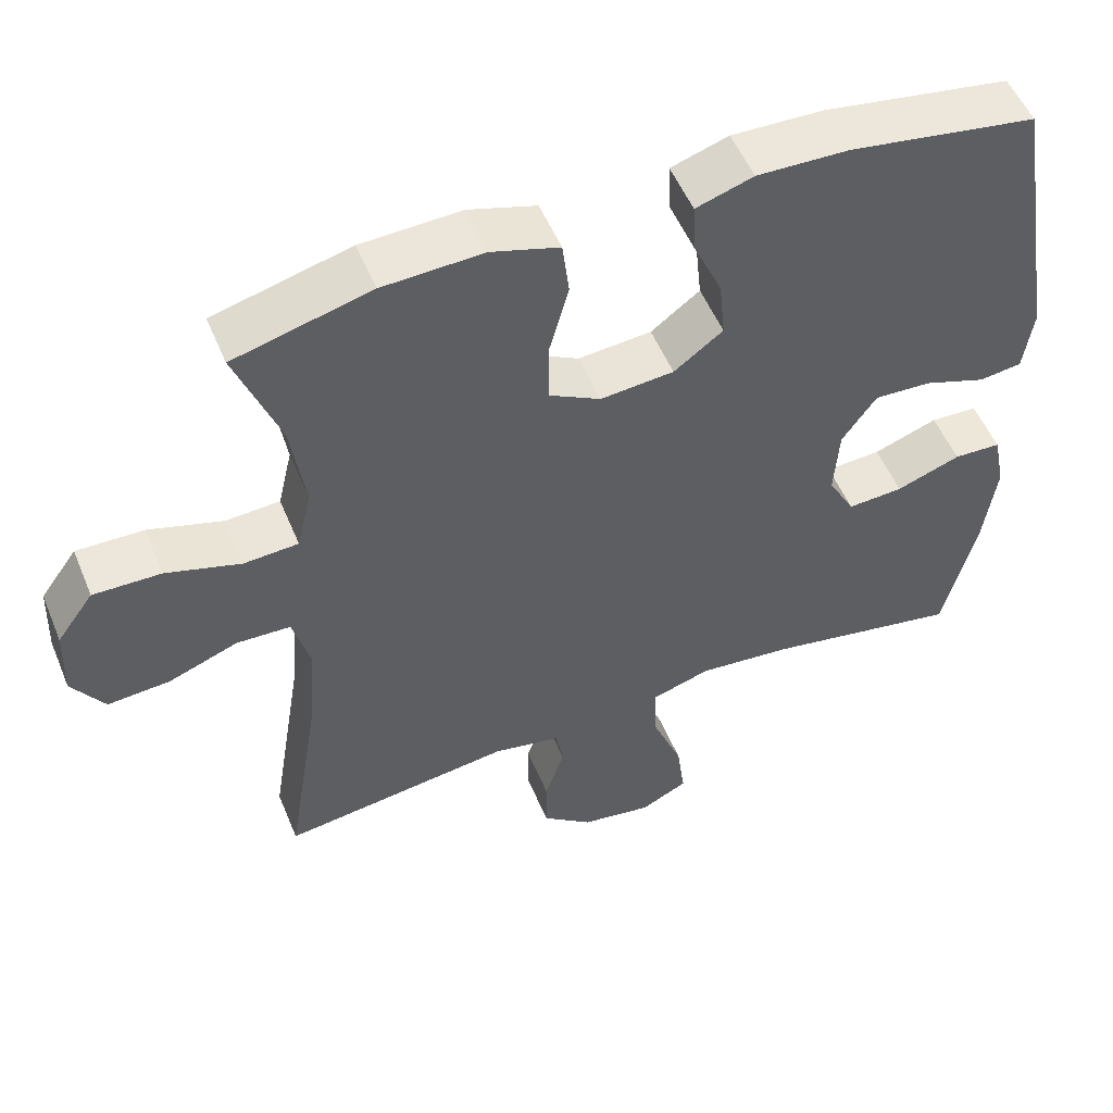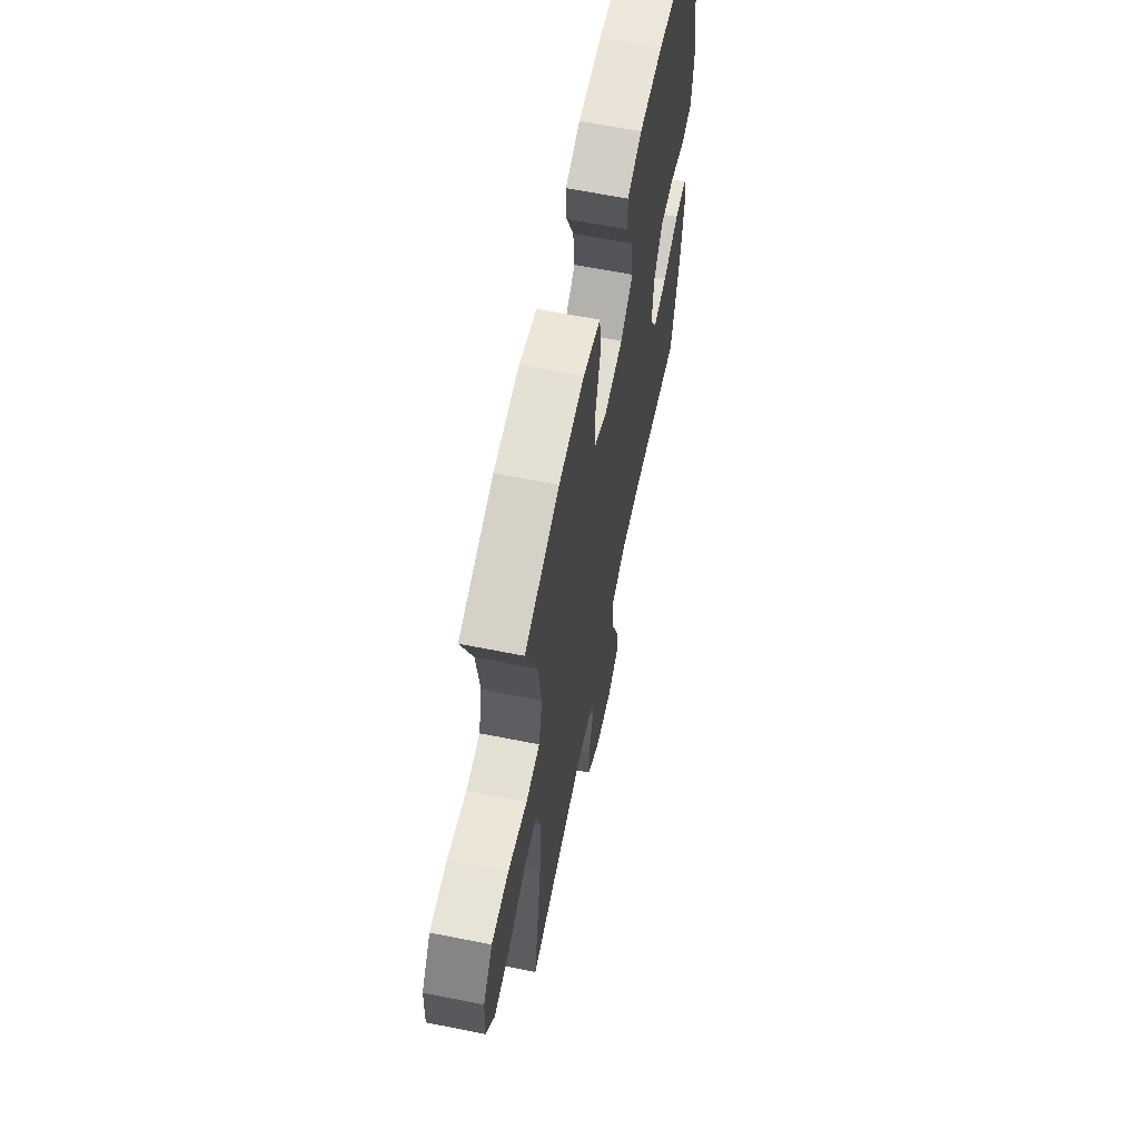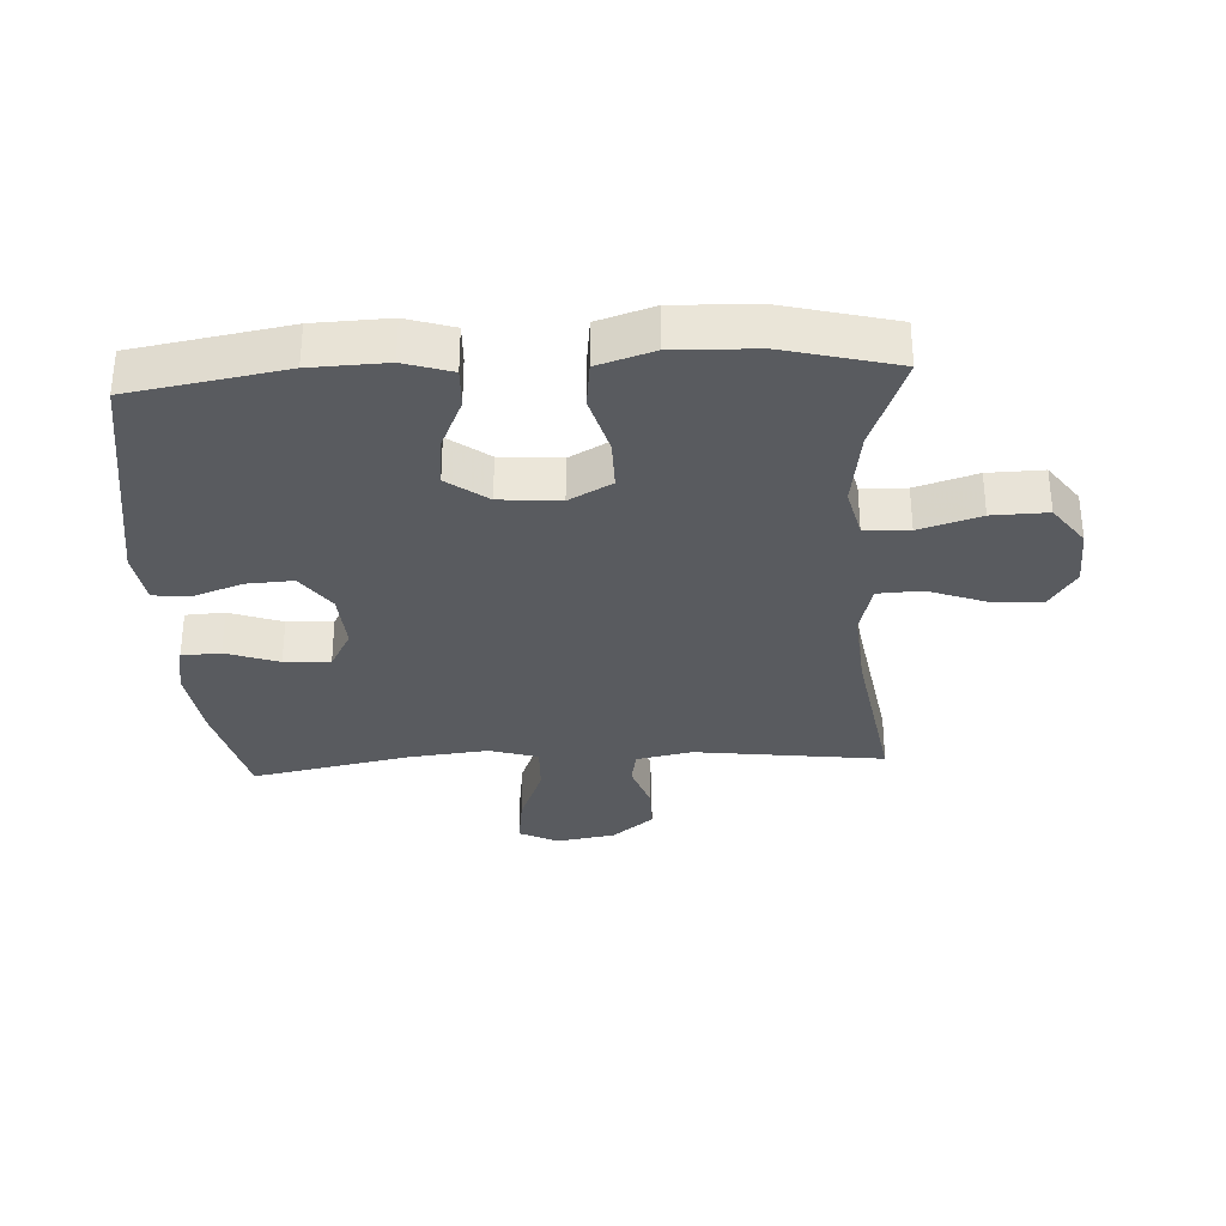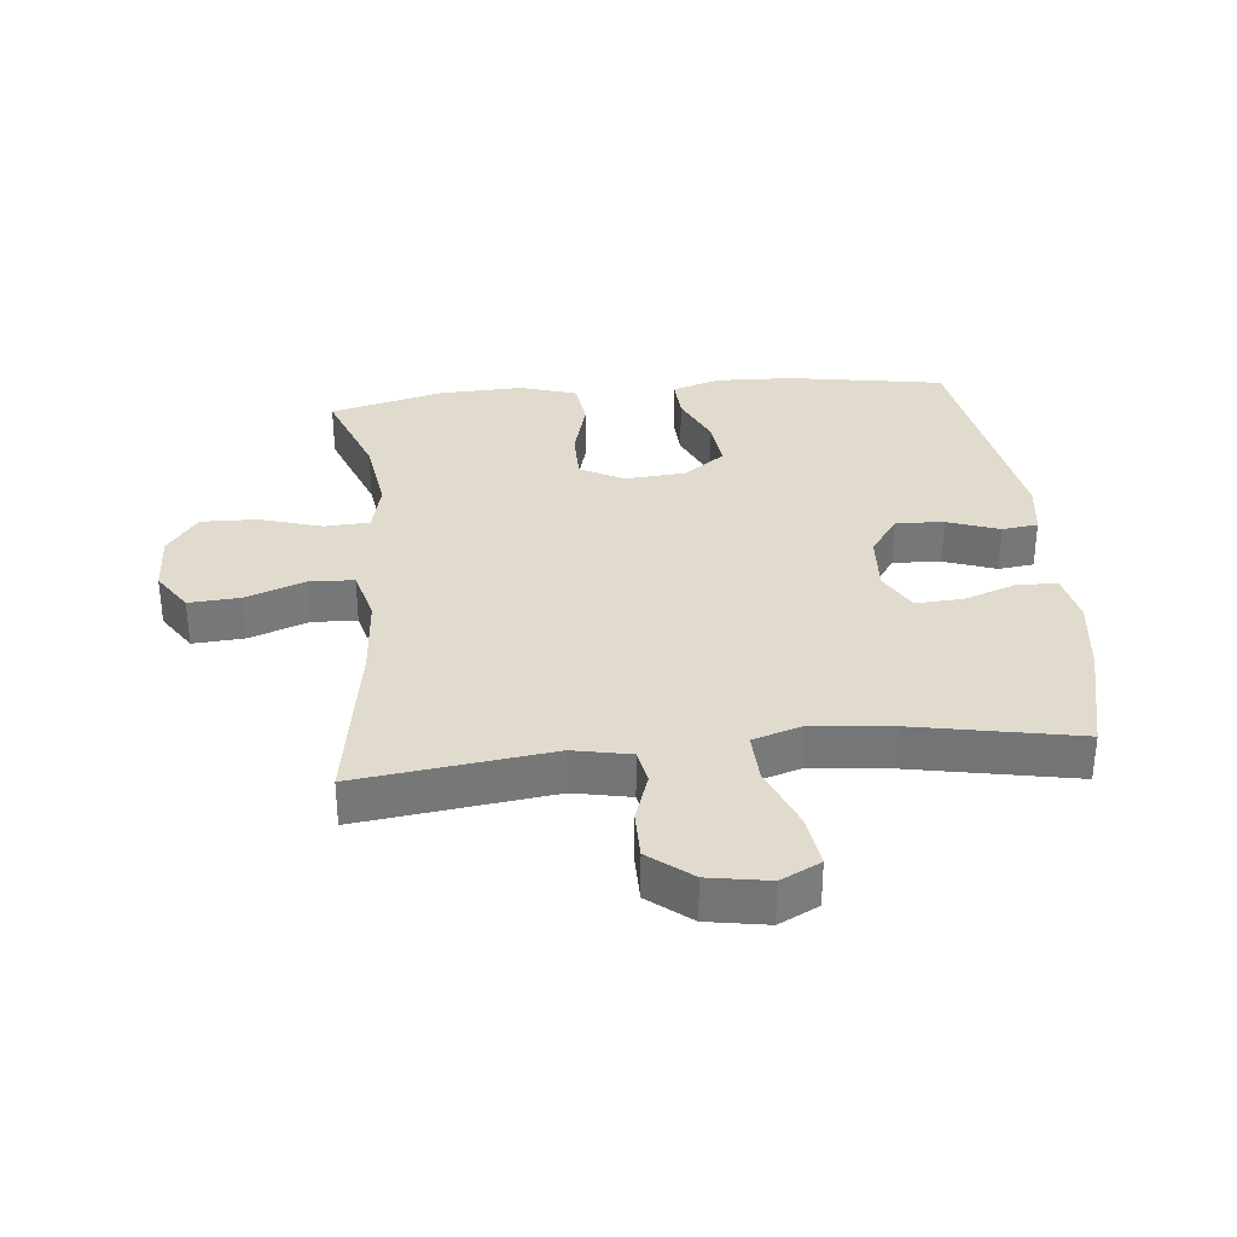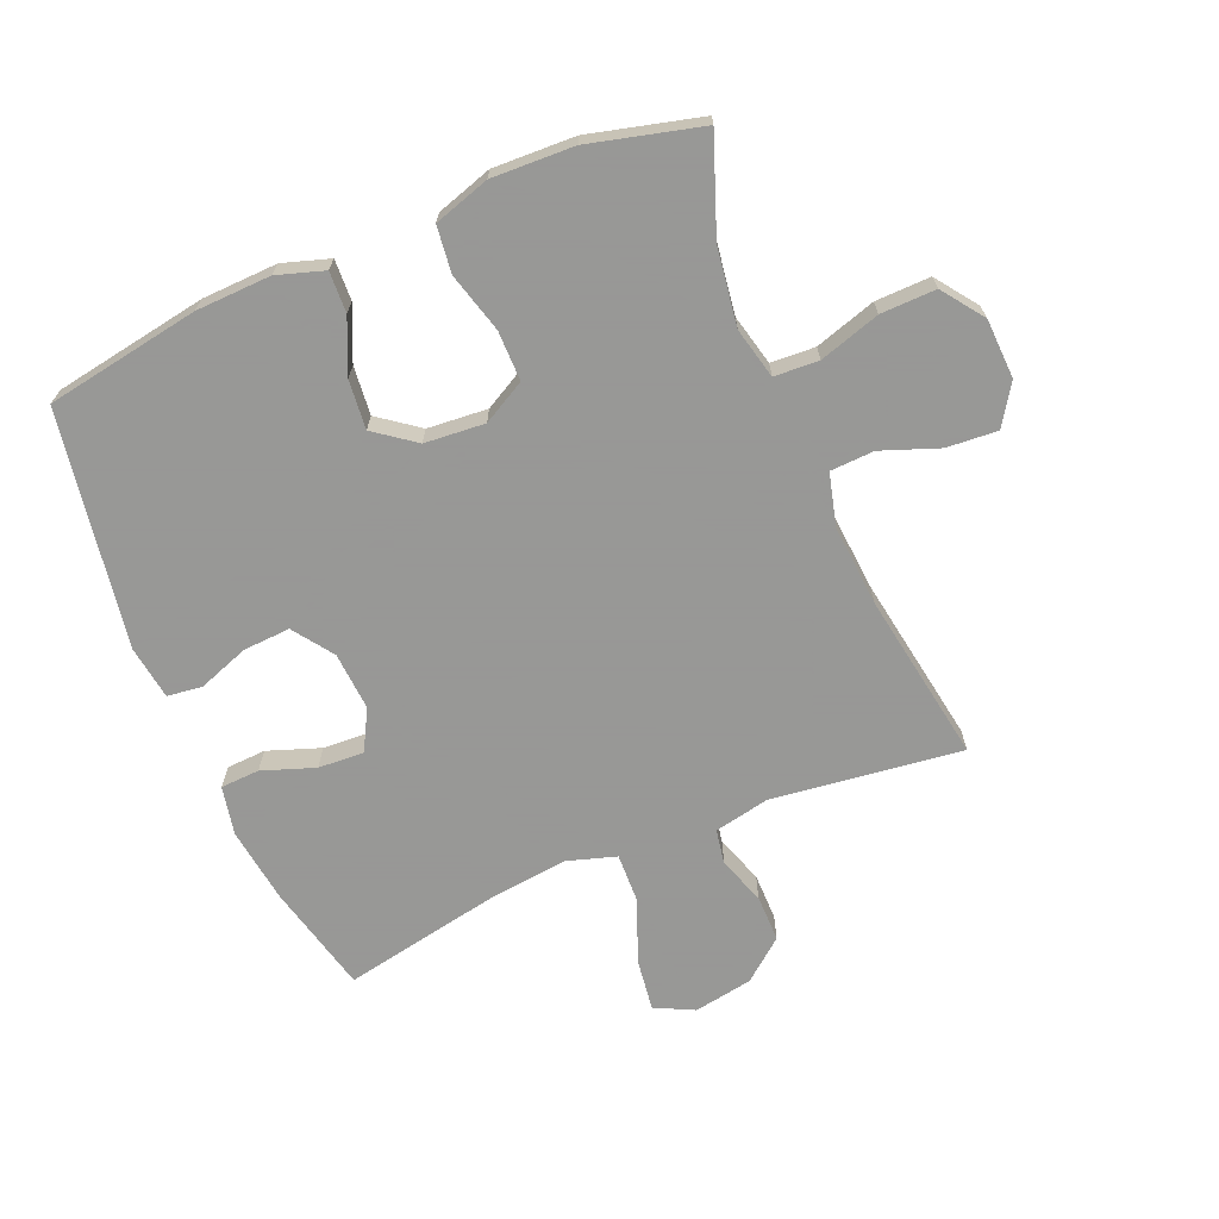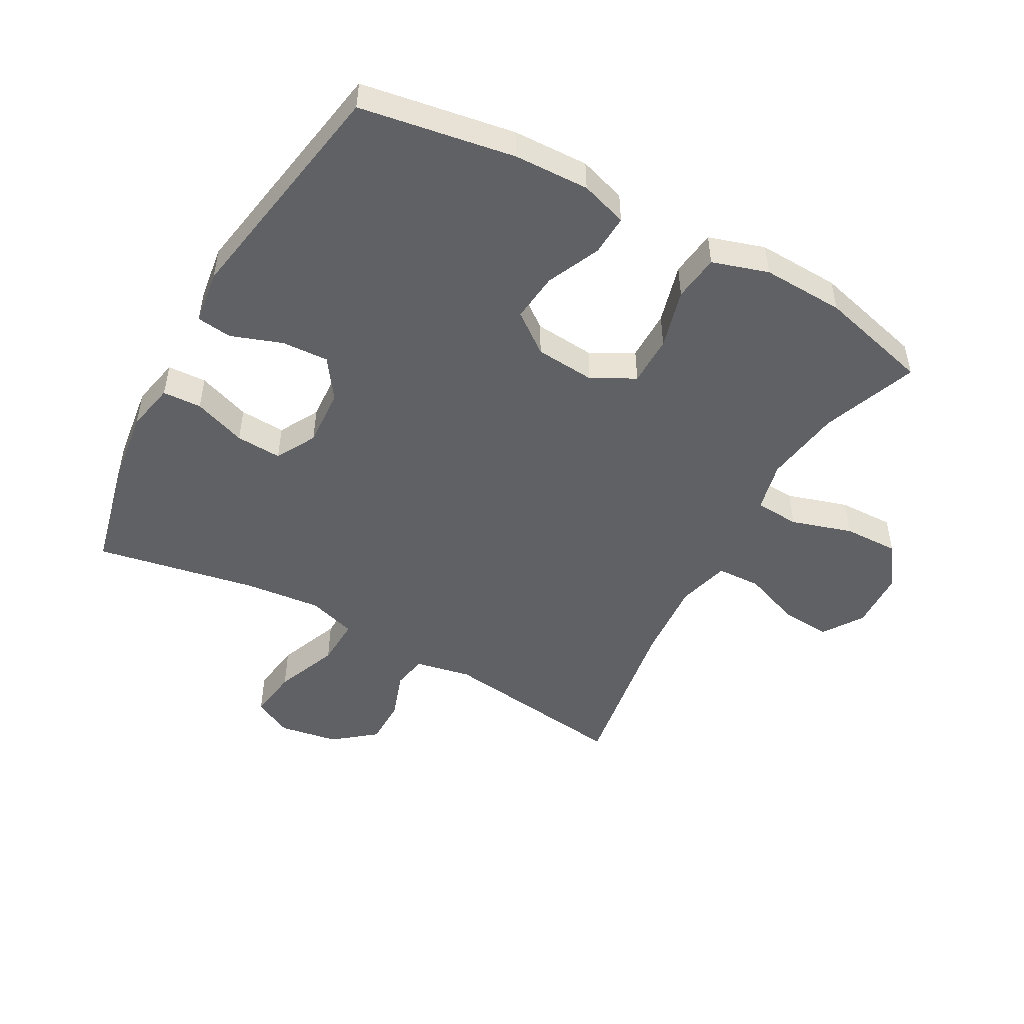
<metadata>
{"format":"obj","ext":"obj","renderer":"f3d","projection":"perspective","resolution":1024,"background":"white","views":[{"elev":53.1,"azim":157.7,"up":"+Z"},{"elev":63.1,"azim":101.4,"up":"+Z"},{"elev":-32.2,"azim":3.3,"up":"+Y"},{"elev":33.2,"azim":174.3,"up":"+Y"},{"elev":-68.4,"azim":22.9,"up":"+Y"},{"elev":-49.2,"azim":-29.0,"up":"+Y"}]}
</metadata>
<code>
v 0.5 0.07 -0.5
v 0.198 0.07 -0.461
v 0.109 0.07 -0.479
v 0.099 0.07 -0.534
v 0.125 0.07 -0.61
v 0.125 0.07 -0.685
v 0.059 0.07 -0.738
v -0.035 0.07 -0.754
v -0.097 0.07 -0.723
v -0.086 0.07 -0.641
v -0.046 0.07 -0.54
v -0.043 0.07 -0.462
v -0.12 0.07 -0.438
v -0.244 0.07 -0.451
v -0.5 0.07 -0.5
v -0.542 0.07 -0.325
v -0.558 0.07 -0.204
v -0.542 0.07 -0.126
v -0.48 0.07 -0.123
v -0.396 0.07 -0.153
v -0.323 0.07 -0.157
v -0.288 0.07 -0.093
v -0.294 0.07 0
v -0.339 0.07 0.064
v -0.414 0.07 0.06
v -0.495 0.07 0.031
v -0.551 0.07 0.038
v -0.563 0.07 0.124
v -0.5 0.07 0.5
v -0.255 0.07 0.541
v -0.135 0.07 0.545
v -0.06 0.07 0.521
v -0.063 0.07 0.456
v -0.101 0.07 0.371
v -0.109 0.07 0.293
v -0.045 0.07 0.245
v 0.051 0.07 0.237
v 0.119 0.07 0.274
v 0.119 0.07 0.354
v 0.093 0.07 0.449
v 0.102 0.07 0.523
v 0.191 0.07 0.551
v 0.322 0.07 0.546
v 0.5 0.07 0.5
v 0.443 0.07 0.348
v 0.425 0.07 0.225
v 0.444 0.07 0.144
v 0.515 0.07 0.14
v 0.612 0.07 0.17
v 0.7 0.07 0.172
v 0.748 0.07 0.106
v 0.752 0.07 0.011
v 0.71 0.07 -0.053
v 0.629 0.07 -0.047
v 0.538 0.07 -0.013
v 0.468 0.07 -0.016
v 0.446 0.07 -0.099
v 0.456 0.07 -0.229
v 0.5 0 -0.5
v 0.198 0 -0.461
v 0.109 0 -0.479
v 0.099 0 -0.534
v 0.125 0 -0.61
v 0.125 0 -0.685
v 0.059 0 -0.738
v -0.035 0 -0.754
v -0.097 0 -0.723
v -0.086 0 -0.641
v -0.046 0 -0.54
v -0.043 0 -0.462
v -0.12 0 -0.438
v -0.244 0 -0.451
v -0.5 0 -0.5
v -0.542 0 -0.325
v -0.558 0 -0.204
v -0.542 0 -0.126
v -0.48 0 -0.123
v -0.396 0 -0.153
v -0.323 0 -0.157
v -0.288 0 -0.093
v -0.294 0 0
v -0.339 0 0.064
v -0.414 0 0.06
v -0.495 0 0.031
v -0.551 0 0.038
v -0.563 0 0.124
v -0.5 0 0.5
v -0.255 0 0.541
v -0.135 0 0.545
v -0.06 0 0.521
v -0.063 0 0.456
v -0.101 0 0.371
v -0.109 0 0.293
v -0.045 0 0.245
v 0.051 0 0.237
v 0.119 0 0.274
v 0.119 0 0.354
v 0.093 0 0.449
v 0.102 0 0.523
v 0.191 0 0.551
v 0.322 0 0.546
v 0.5 0 0.5
v 0.443 0 0.348
v 0.425 0 0.225
v 0.444 0 0.144
v 0.515 0 0.14
v 0.612 0 0.17
v 0.7 0 0.172
v 0.748 0 0.106
v 0.752 0 0.011
v 0.71 0 -0.053
v 0.629 0 -0.047
v 0.538 0 -0.013
v 0.468 0 -0.016
v 0.446 0 -0.099
v 0.456 0 -0.229
f 52 53 54 55
f 52 55 56
f 51 52 56
f 48 49 50 51
f 47 48 51 56
f 46 47 56 57
f 42 43 44 45
f 42 45 46
f 39 40 41 42
f 38 39 42 46
f 37 38 46 57
f 31 32 33 34
f 31 34 35
f 30 31 35
f 29 30 35
f 28 29 35 36
f 25 26 27 28
f 24 25 28 36
f 17 18 19 20
f 17 20 21
f 14 15 16 17
f 13 14 17 21
f 12 13 21 22
f 8 9 10 11
f 8 11 12
f 7 8 12
f 4 5 6 7
f 3 4 7 12
f 2 3 12 22
f 58 1 2 22
f 23 24 36 37
f 37 57 58
f 22 23 37 58
f 113 112 111 110
f 114 113 110
f 114 110 109
f 109 108 107 106
f 114 109 106 105
f 115 114 105 104
f 103 102 101 100
f 104 103 100
f 100 99 98 97
f 104 100 97 96
f 115 104 96 95
f 92 91 90 89
f 93 92 89
f 93 89 88
f 93 88 87
f 94 93 87 86
f 86 85 84 83
f 94 86 83 82
f 78 77 76 75
f 79 78 75
f 75 74 73 72
f 79 75 72 71
f 80 79 71 70
f 69 68 67 66
f 70 69 66
f 70 66 65
f 65 64 63 62
f 70 65 62 61
f 80 70 61 60
f 80 60 59 116
f 95 94 82 81
f 116 115 95
f 116 95 81 80
f 1 59 60 2
f 2 60 61 3
f 3 61 62 4
f 4 62 63 5
f 5 63 64 6
f 6 64 65 7
f 7 65 66 8
f 8 66 67 9
f 9 67 68 10
f 10 68 69 11
f 11 69 70 12
f 12 70 71 13
f 13 71 72 14
f 14 72 73 15
f 15 73 74 16
f 16 74 75 17
f 17 75 76 18
f 18 76 77 19
f 19 77 78 20
f 20 78 79 21
f 21 79 80 22
f 22 80 81 23
f 23 81 82 24
f 24 82 83 25
f 25 83 84 26
f 26 84 85 27
f 27 85 86 28
f 28 86 87 29
f 29 87 88 30
f 30 88 89 31
f 31 89 90 32
f 32 90 91 33
f 33 91 92 34
f 34 92 93 35
f 35 93 94 36
f 36 94 95 37
f 37 95 96 38
f 38 96 97 39
f 39 97 98 40
f 40 98 99 41
f 41 99 100 42
f 42 100 101 43
f 43 101 102 44
f 44 102 103 45
f 45 103 104 46
f 46 104 105 47
f 47 105 106 48
f 48 106 107 49
f 49 107 108 50
f 50 108 109 51
f 51 109 110 52
f 52 110 111 53
f 53 111 112 54
f 54 112 113 55
f 55 113 114 56
f 56 114 115 57
f 57 115 116 58
f 58 116 59 1

</code>
